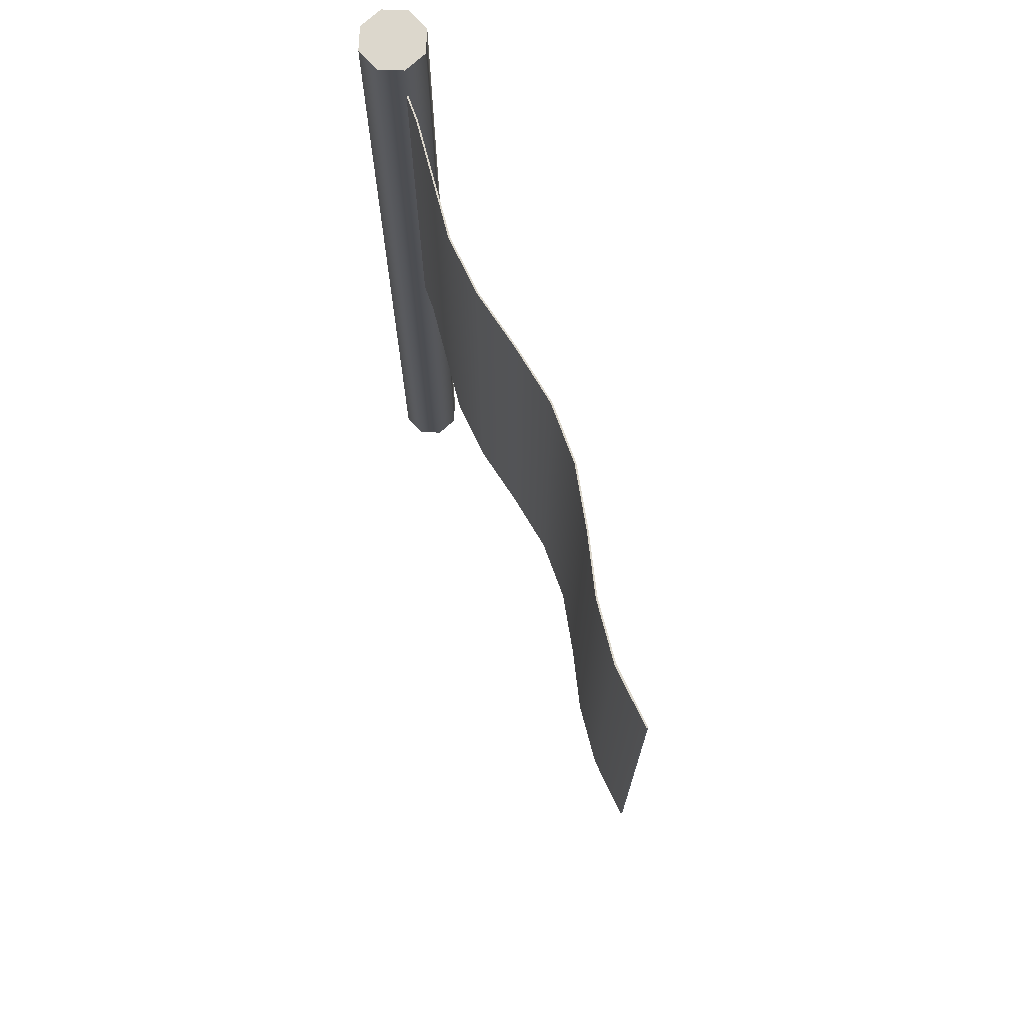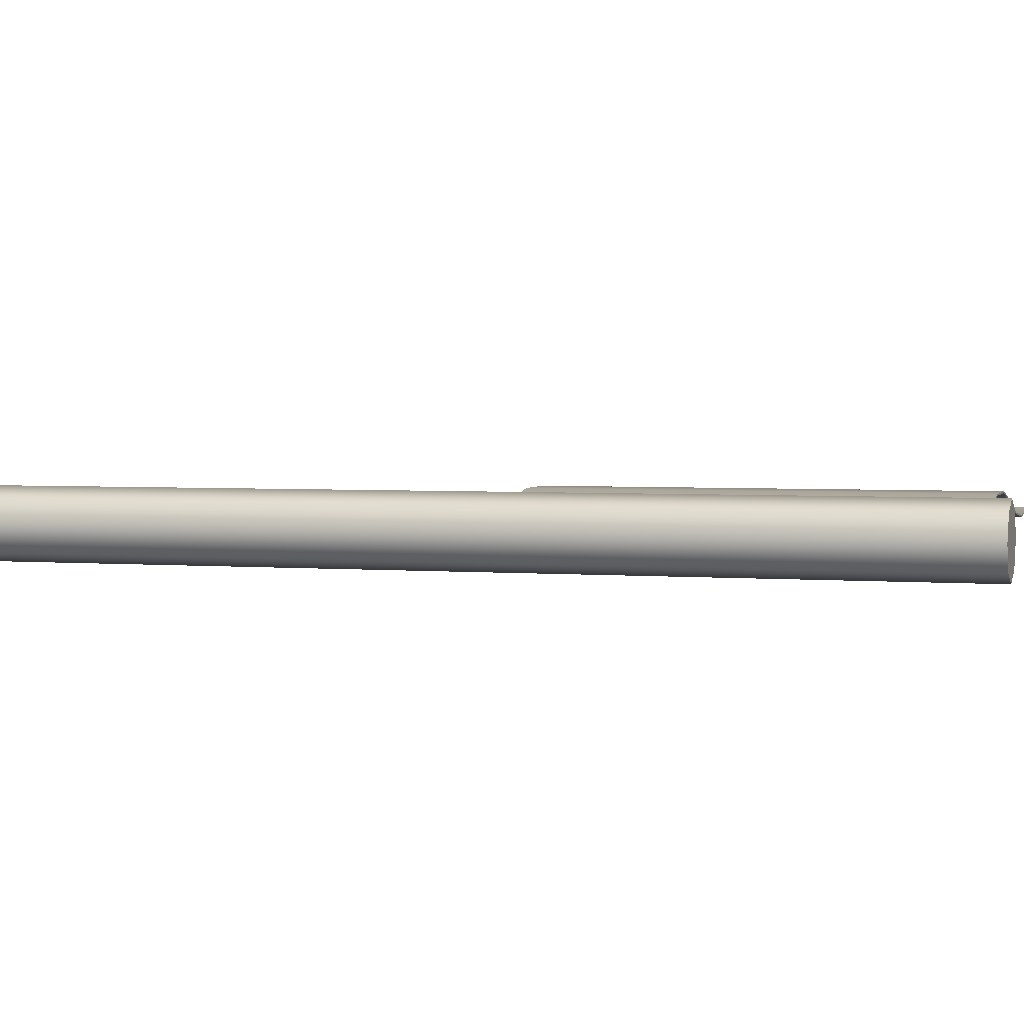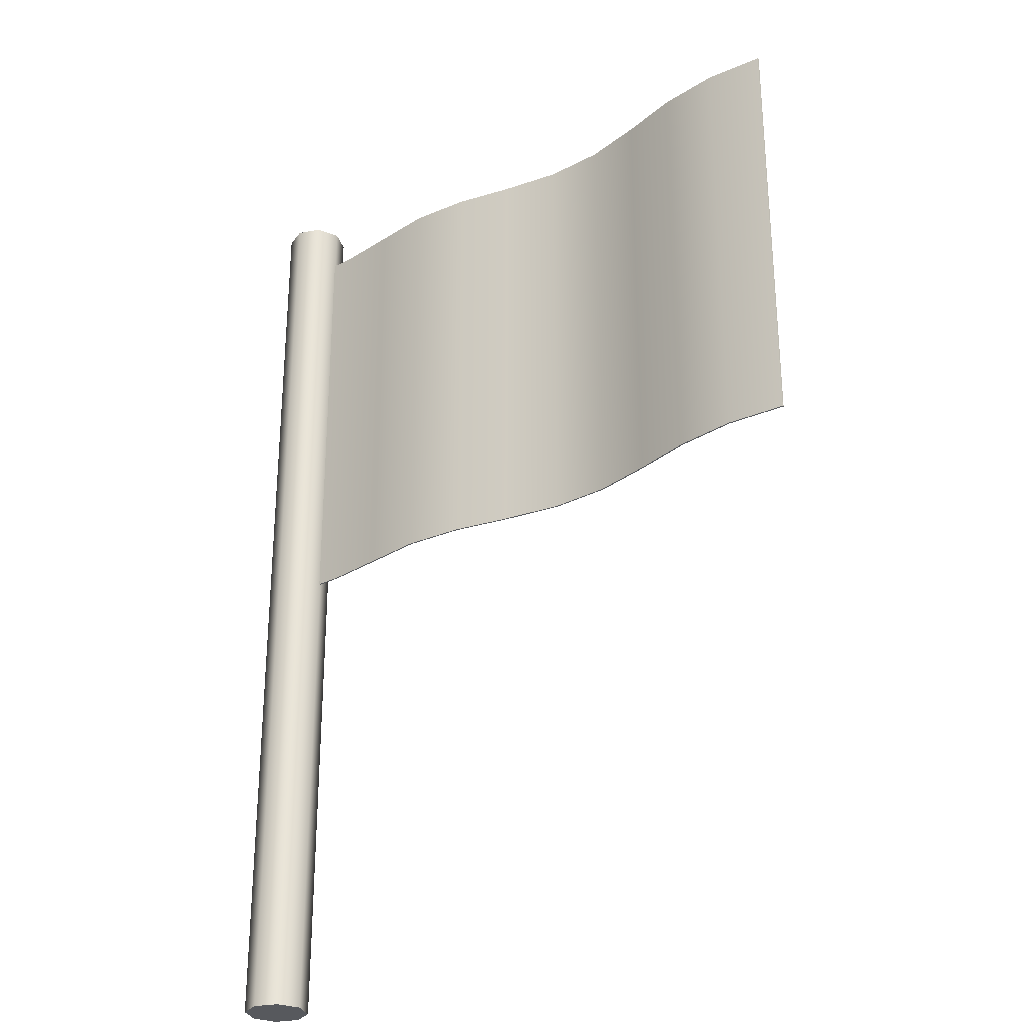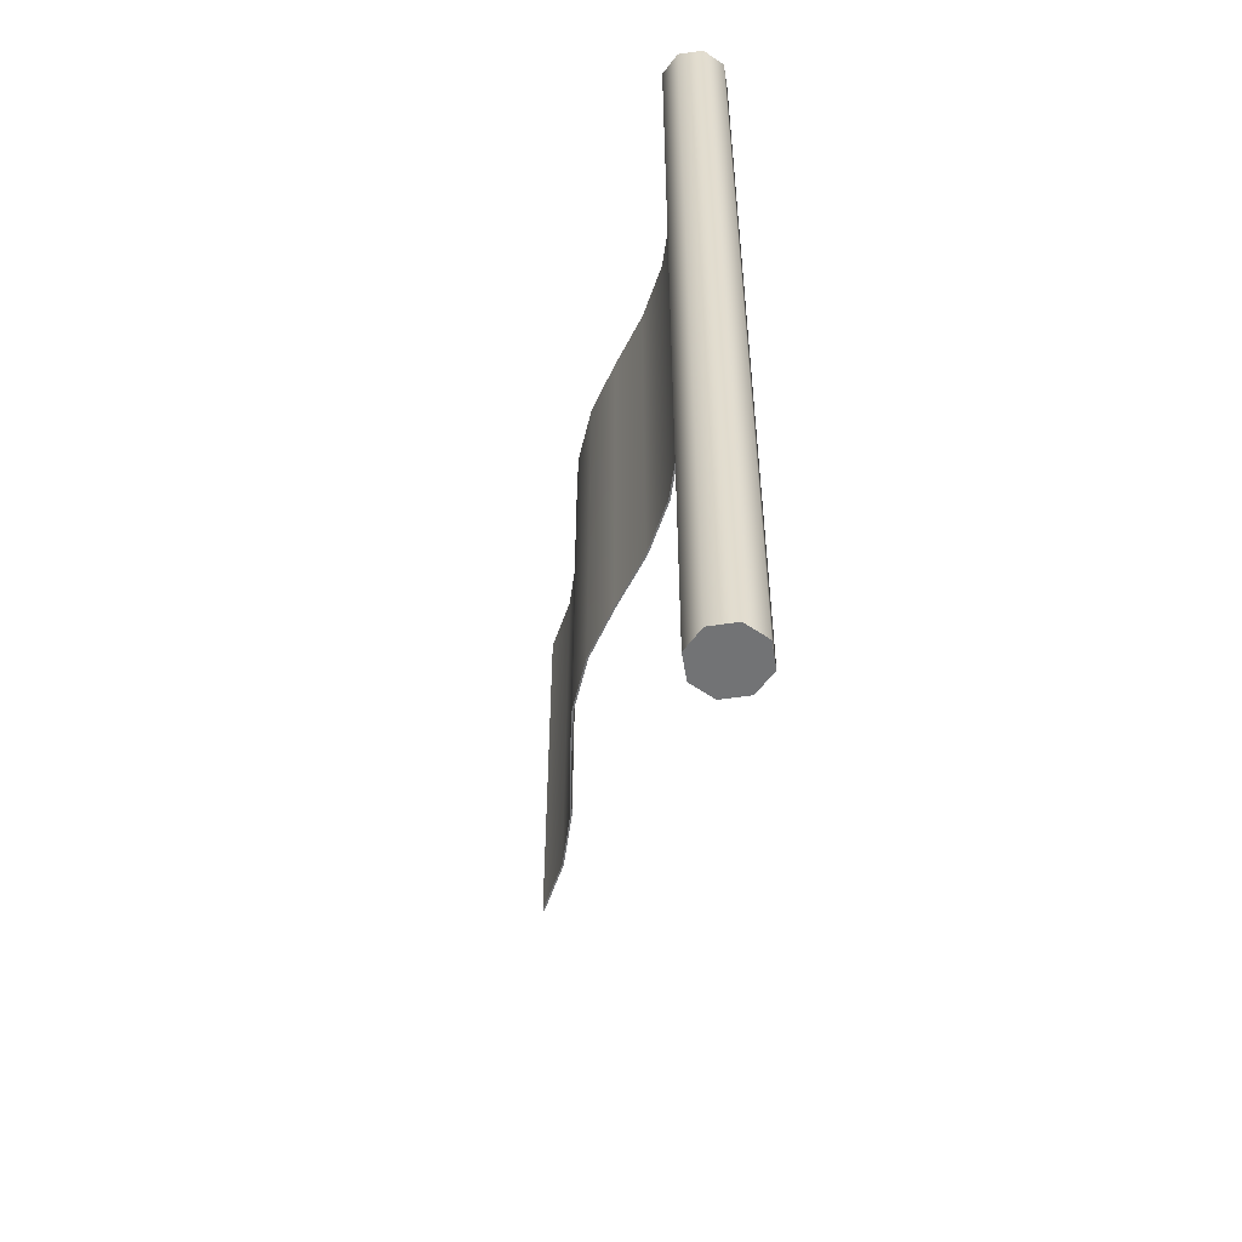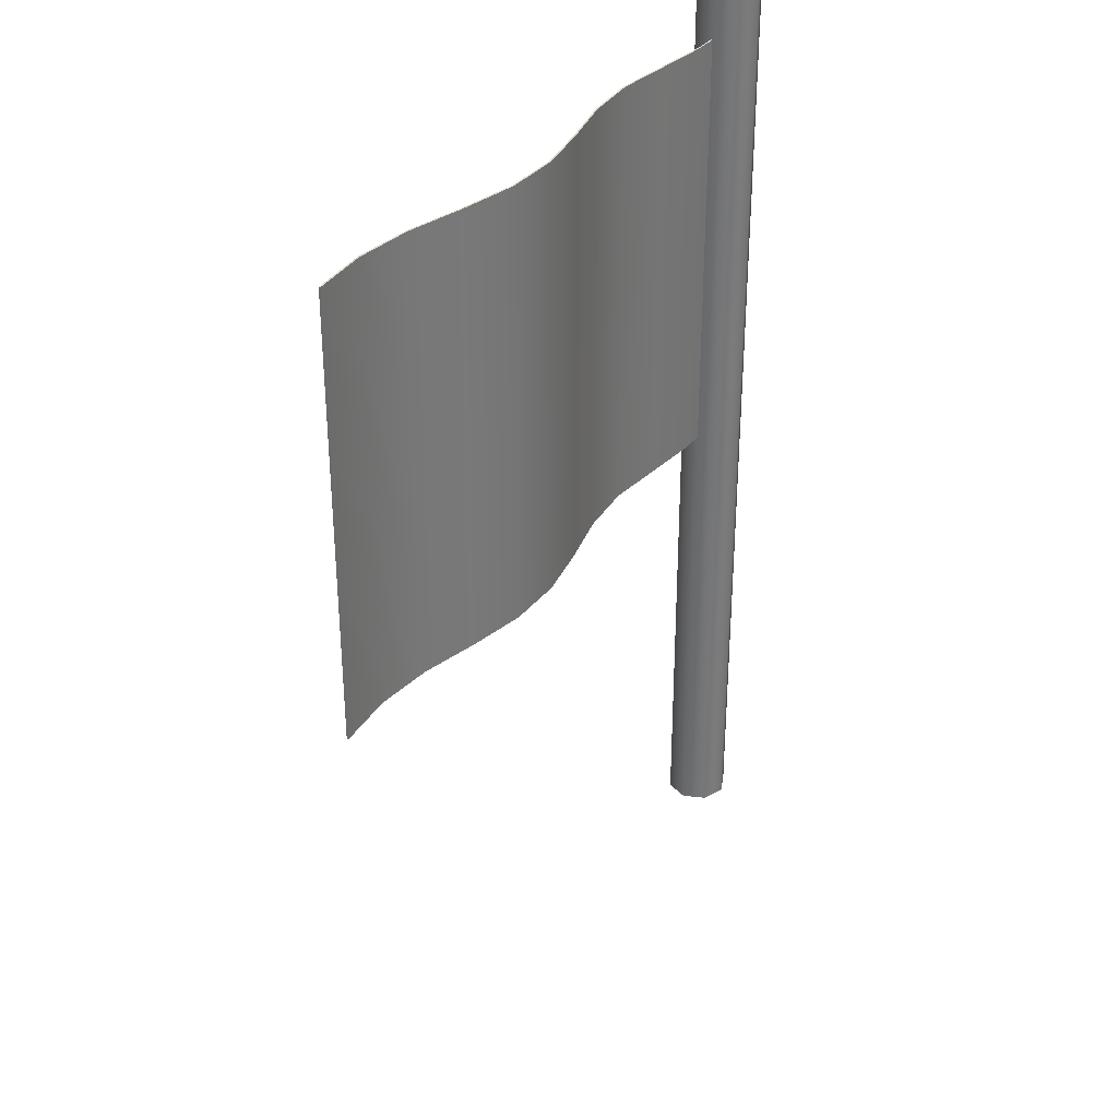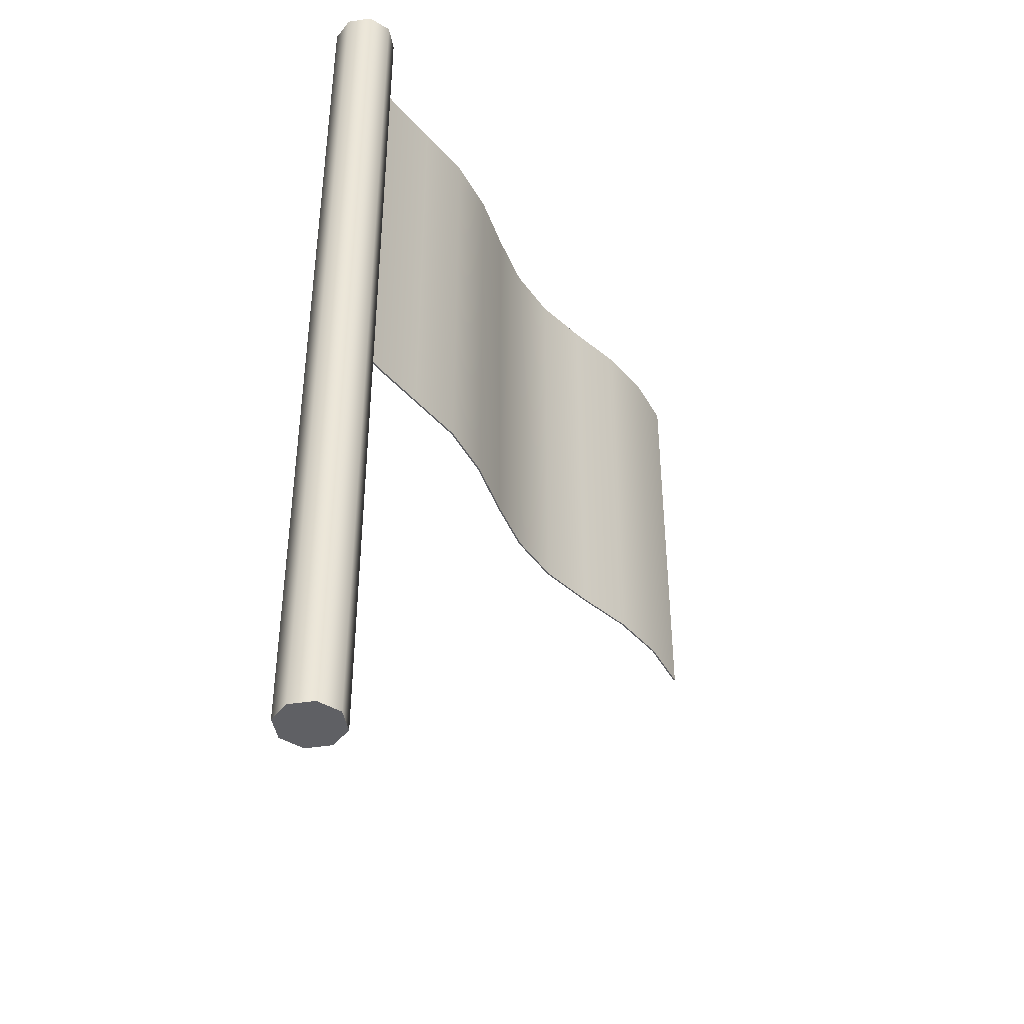
<metadata>
{"format":"obj","ext":"obj","renderer":"f3d","projection":"perspective","resolution":1024,"background":"white","views":[{"elev":72.9,"azim":-110.1,"up":"+Y"},{"elev":2.9,"azim":106.9,"up":"+Z"},{"elev":-29.0,"azim":-142.1,"up":"+Y"},{"elev":-55.7,"azim":76.6,"up":"+Y"},{"elev":33.4,"azim":-58.1,"up":"+Y"},{"elev":-43.4,"azim":122.6,"up":"+Y"}]}
</metadata>
<code>
o 0
v -0 -0.1 0.02
v -0 0.5 0.02
v -0.01414 0.5 0.01414
v -0.01414 -0.1 0.01414
v -0.02 0.5 -8.742e-10
v -0.02 -0.1 -8.742e-10
v -0.01414 0.5 -0.01414
v -0.01414 -0.1 -0.01414
v 1.748e-09 0.5 -0.02
v 1.748e-09 -0.1 -0.02
v 0.01414 0.5 -0.01414
v 0.01414 -0.1 -0.01414
v 0.02 0.5 2.385e-10
v 0.02 -0.1 2.385e-10
v -0.02 0.5 -8.742e-10
v -0.01414 0.5 0.01414
v -0 0.5 0.02
v 0.01414 0.5 0.01414
v 0.02 0.5 2.385e-10
v 0.01414 0.5 -0.01414
v 1.748e-09 0.5 -0.02
v -0.01414 0.5 -0.01414
v 0.01414 0.5 0.01414
v 0.01414 -0.1 0.01414
v -0 0.5 0.02
v -0 -0.1 0.02
v 0.01414 -0.1 0.01414
v -0 -0.1 0.02
v -0.01414 -0.1 0.01414
v -0.02 -0.1 -8.742e-10
v -0.01414 -0.1 -0.01414
v 1.748e-09 -0.1 -0.02
v 0.01414 -0.1 -0.01414
v 0.02 -0.1 2.385e-10
f 1 2 3
f 1 3 4
f 4 3 5
f 4 5 6
f 6 5 7
f 6 7 8
f 8 7 9
f 8 9 10
f 10 9 11
f 10 11 12
f 12 11 13
f 12 13 14
f 15 16 17
f 17 18 19
f 19 20 21
f 21 22 15
f 15 17 19
f 19 21 15
f 14 13 23
f 14 23 24
f 24 23 25
f 24 25 26
f 27 28 29
f 29 30 31
f 31 32 33
f 33 34 27
f 27 29 31
f 31 33 27
o 1
v -0 0.2 -0.0005
v -0 0.4712 -0.0005
v -0 0.4712 0.0005
v -0 0.2 0.0005
v -0.3636 0.2 -0.00642
v -0.3636 0.4712 -0.00642
v -0.4 0.4712 -0.00296
v -0.4 0.2 -0.00296
v -0.4 0.2 -0.00296
v -0.4 0.4712 -0.00296
v -0.4 0.4712 -0.00396
v -0.4 0.2 -0.00396
v -0.03636 0.2 -0.0005
v -0.03636 0.4712 -0.0005
v -0 0.4712 -0.0005
v -0 0.2 -0.0005
v -0.3636 0.2 -0.00642
v -0.4 0.2 -0.00296
v -0.4 0.2 -0.00396
v -0.3636 0.2 -0.00742
v -0.03636 0.4712 0.0005
v -0 0.4712 0.0005
v -0 0.4712 -0.0005
v -0.03636 0.4712 -0.0005
v -0.4 0.4712 -0.00296
v -0.3636 0.4712 -0.00642
v -0.3636 0.4712 -0.00742
v -0.4 0.4712 -0.00396
v -0.3273 0.4712 -0.00296
v -0.3273 0.4712 -0.00396
v -0.2909 0.4712 0.00569
v -0.2909 0.4712 0.00469
v -0.2545 0.4712 0.01261
v -0.2545 0.4712 0.01161
v -0.2182 0.4712 0.01261
v -0.2182 0.4712 0.01161
v -0.1818 0.4712 0.00569
v -0.1818 0.4712 0.00469
v -0.1455 0.4712 -0.00296
v -0.1455 0.4712 -0.00396
v -0.1091 0.4712 -0.00642
v -0.1091 0.4712 -0.00742
v -0.07273 0.4712 -0.00296
v -0.07273 0.4712 -0.00396
v -0 0.2 0.0005
v -0.03636 0.2 0.0005
v -0.03636 0.2 -0.0005
v -0 0.2 -0.0005
v -0.07273 0.2 -0.00296
v -0.07273 0.2 -0.00396
v -0.1091 0.2 -0.00642
v -0.1091 0.2 -0.00742
v -0.1455 0.2 -0.00296
v -0.1455 0.2 -0.00396
v -0.1818 0.2 0.00569
v -0.1818 0.2 0.00469
v -0.2182 0.2 0.01261
v -0.2182 0.2 0.01161
v -0.2545 0.2 0.01261
v -0.2545 0.2 0.01161
v -0.2909 0.2 0.00569
v -0.2909 0.2 0.00469
v -0.3273 0.2 -0.00296
v -0.3273 0.2 -0.00396
v -0.4 0.2 -0.00396
v -0.4 0.4712 -0.00396
v -0.3636 0.4712 -0.00742
v -0.3636 0.2 -0.00742
v -0.3273 0.4712 -0.00396
v -0.3273 0.2 -0.00396
v -0.2909 0.4712 0.00469
v -0.2909 0.2 0.00469
v -0.2545 0.4712 0.01161
v -0.2545 0.2 0.01161
v -0.2182 0.4712 0.01161
v -0.2182 0.2 0.01161
v -0.1818 0.4712 0.00469
v -0.1818 0.2 0.00469
v -0.1455 0.4712 -0.00396
v -0.1455 0.2 -0.00396
v -0.1091 0.4712 -0.00742
v -0.1091 0.2 -0.00742
v -0.07273 0.4712 -0.00396
v -0.07273 0.2 -0.00396
v -0 0.2 0.0005
v -0 0.4712 0.0005
v -0.03636 0.4712 0.0005
v -0.03636 0.2 0.0005
v -0.07273 0.4712 -0.00296
v -0.07273 0.2 -0.00296
v -0.1091 0.4712 -0.00642
v -0.1091 0.2 -0.00642
v -0.1455 0.4712 -0.00296
v -0.1455 0.2 -0.00296
v -0.1818 0.4712 0.00569
v -0.1818 0.2 0.00569
v -0.2182 0.4712 0.01261
v -0.2182 0.2 0.01261
v -0.2545 0.4712 0.01261
v -0.2545 0.2 0.01261
v -0.2909 0.4712 0.00569
v -0.2909 0.2 0.00569
v -0.3273 0.4712 -0.00296
v -0.3273 0.2 -0.00296
f 35 36 37
f 35 37 38
f 39 40 41
f 39 41 42
f 43 44 45
f 43 45 46
f 47 48 49
f 47 49 50
f 51 52 53
f 51 53 54
f 55 56 57
f 55 57 58
f 59 60 61
f 59 61 62
f 60 63 64
f 60 64 61
f 63 65 66
f 63 66 64
f 65 67 68
f 65 68 66
f 67 69 70
f 67 70 68
f 69 71 72
f 69 72 70
f 71 73 74
f 71 74 72
f 73 75 76
f 73 76 74
f 75 77 78
f 75 78 76
f 77 55 58
f 77 58 78
f 79 80 81
f 79 81 82
f 80 83 84
f 80 84 81
f 83 85 86
f 83 86 84
f 85 87 88
f 85 88 86
f 87 89 90
f 87 90 88
f 89 91 92
f 89 92 90
f 91 93 94
f 91 94 92
f 93 95 96
f 93 96 94
f 95 97 98
f 95 98 96
f 97 51 54
f 97 54 98
f 99 100 101
f 99 101 102
f 102 101 103
f 102 103 104
f 104 103 105
f 104 105 106
f 106 105 107
f 106 107 108
f 108 107 109
f 108 109 110
f 110 109 111
f 110 111 112
f 112 111 113
f 112 113 114
f 114 113 115
f 114 115 116
f 116 115 117
f 116 117 118
f 118 117 48
f 118 48 47
f 119 120 121
f 119 121 122
f 122 121 123
f 122 123 124
f 124 123 125
f 124 125 126
f 126 125 127
f 126 127 128
f 128 127 129
f 128 129 130
f 130 129 131
f 130 131 132
f 132 131 133
f 132 133 134
f 134 133 135
f 134 135 136
f 136 135 137
f 136 137 138
f 138 137 40
f 138 40 39

</code>
